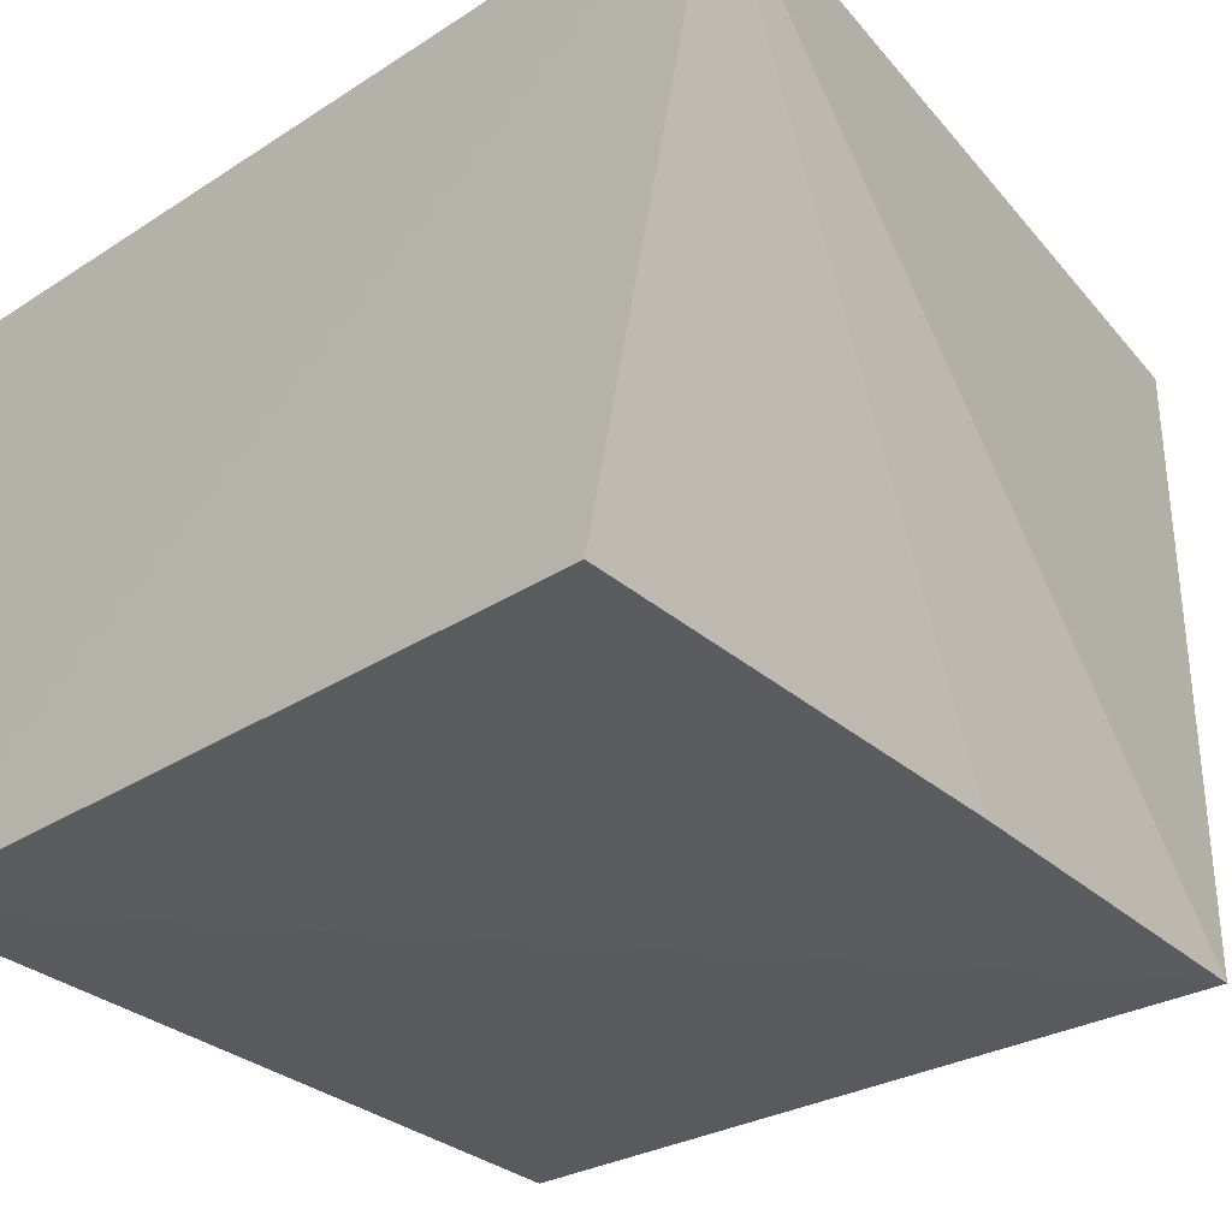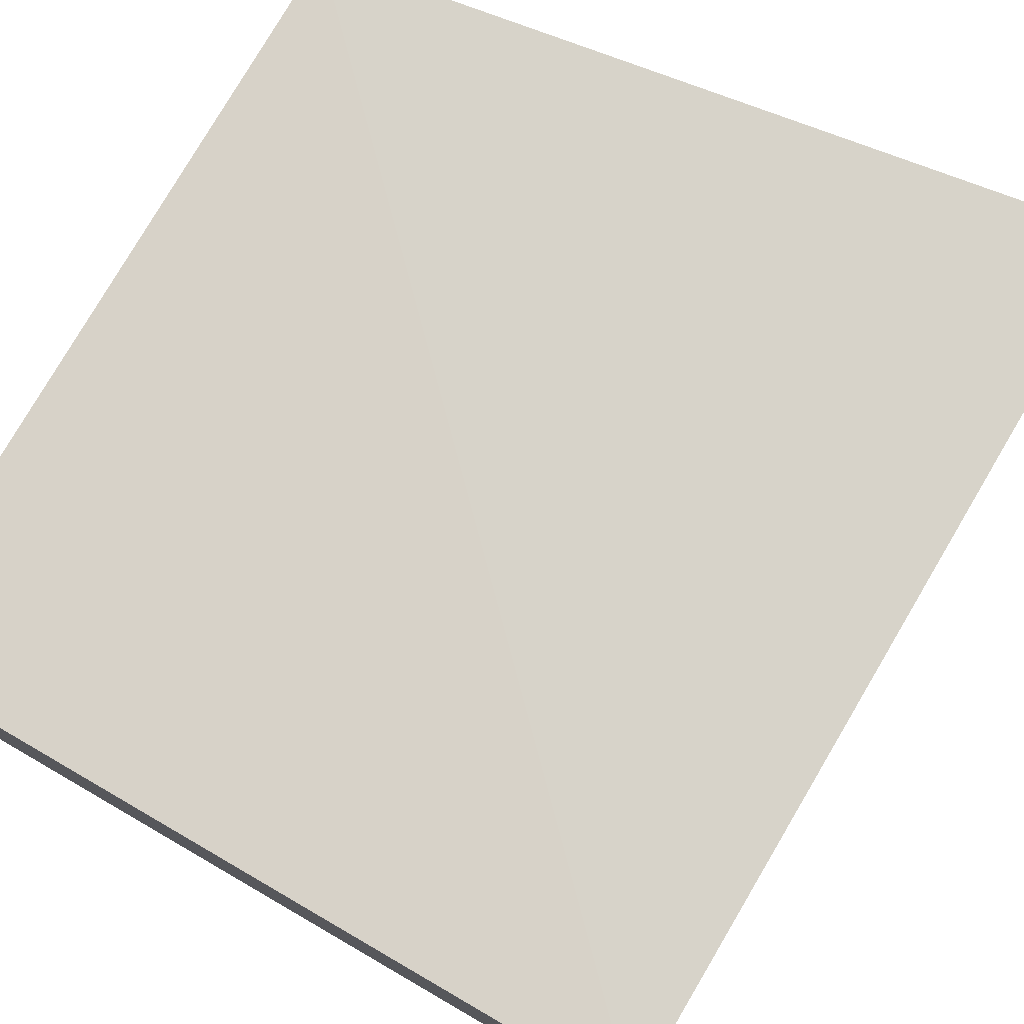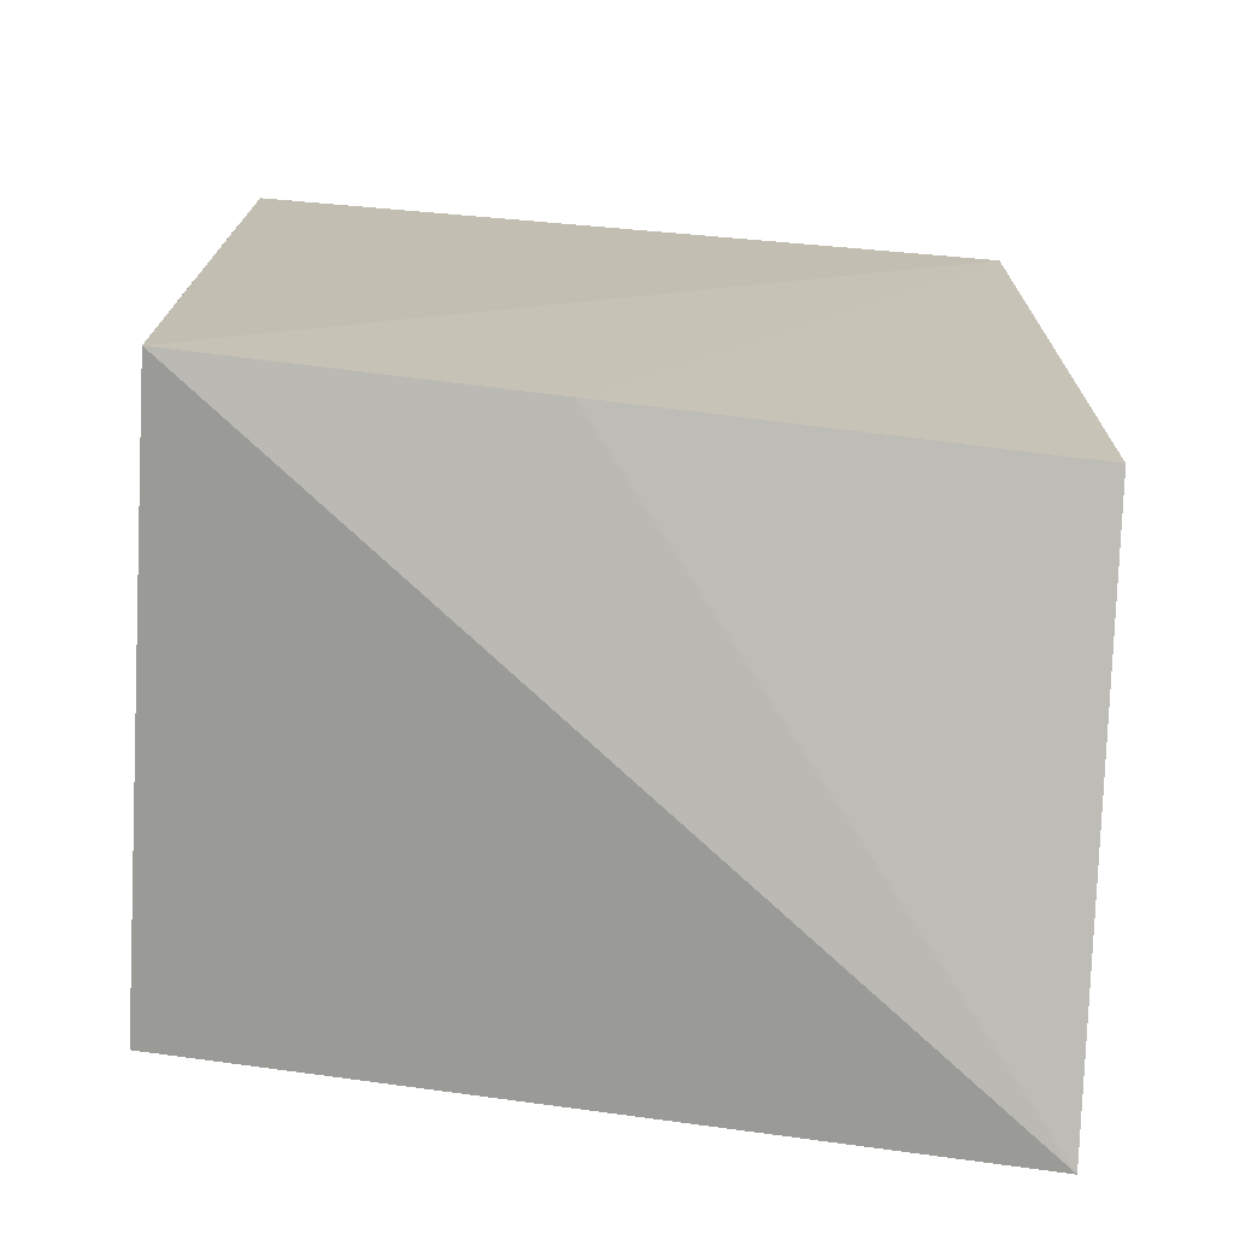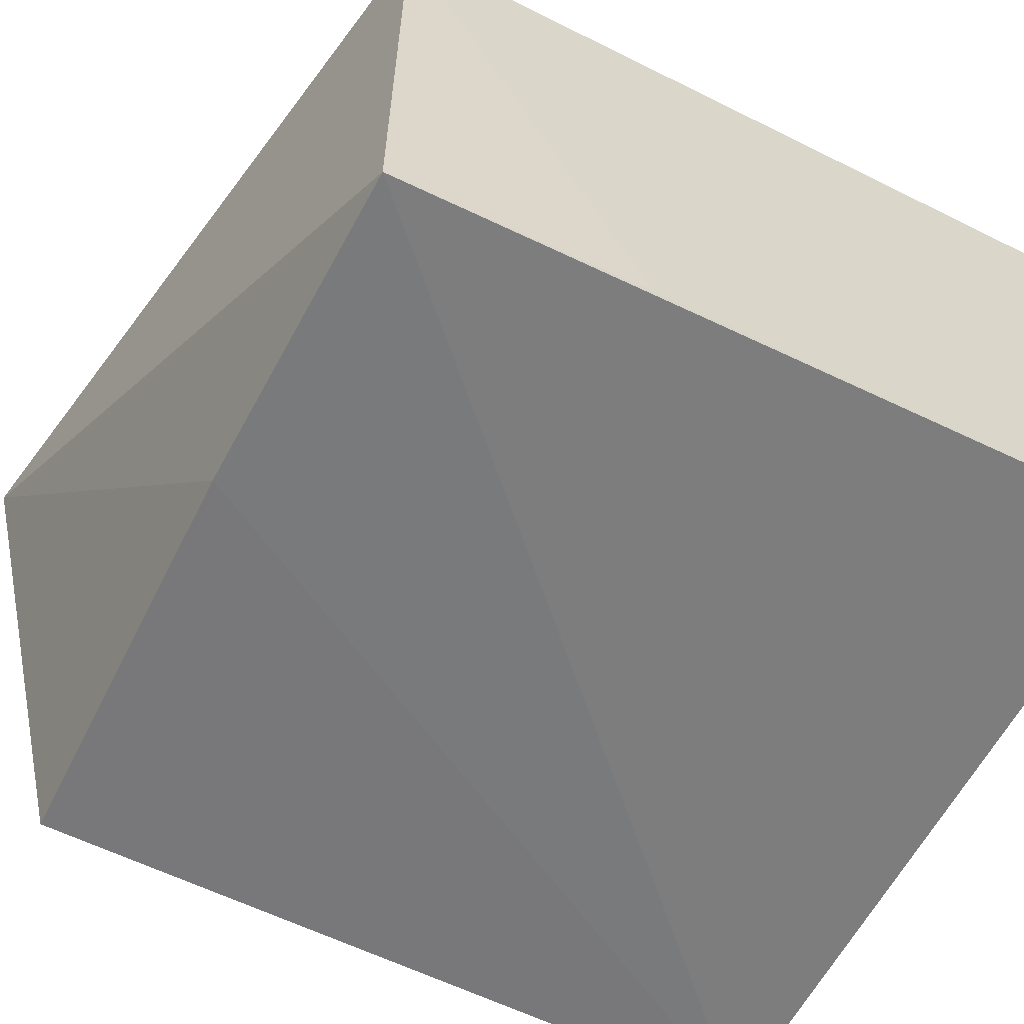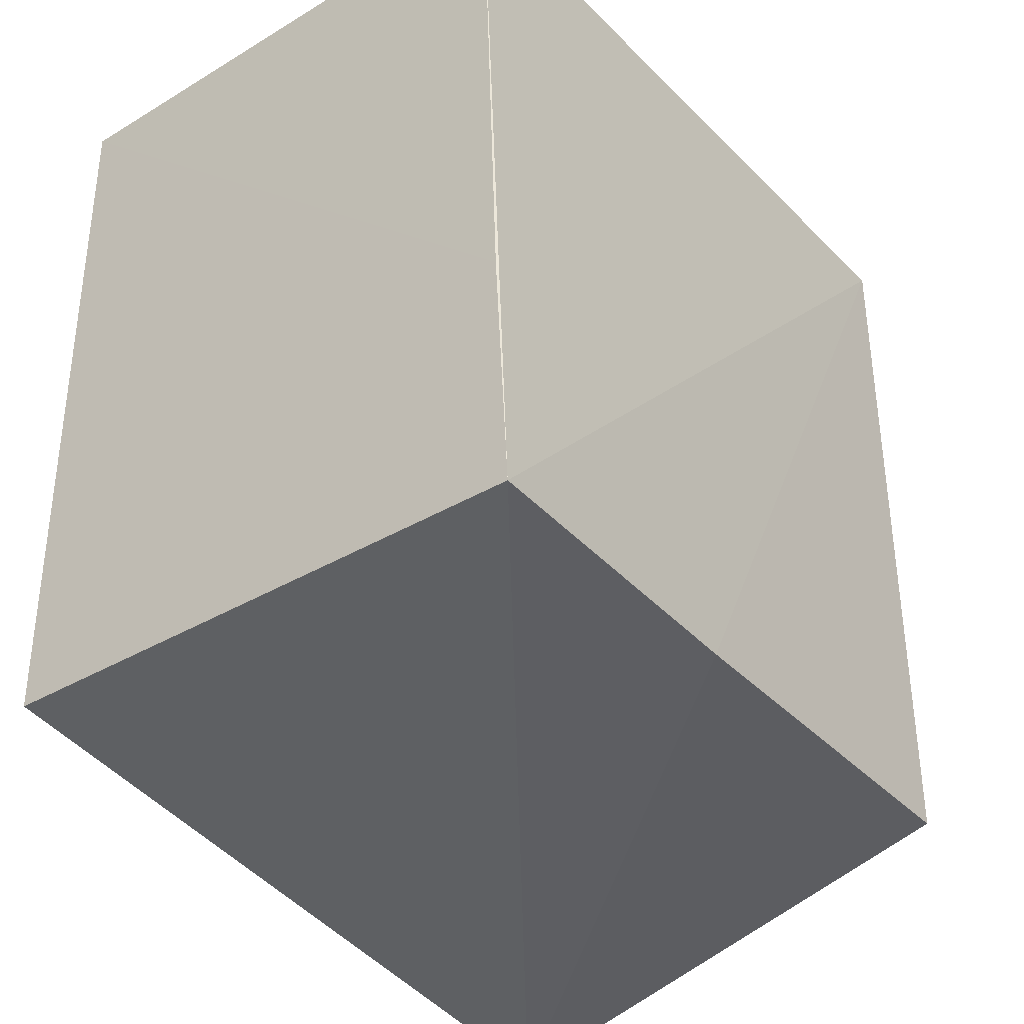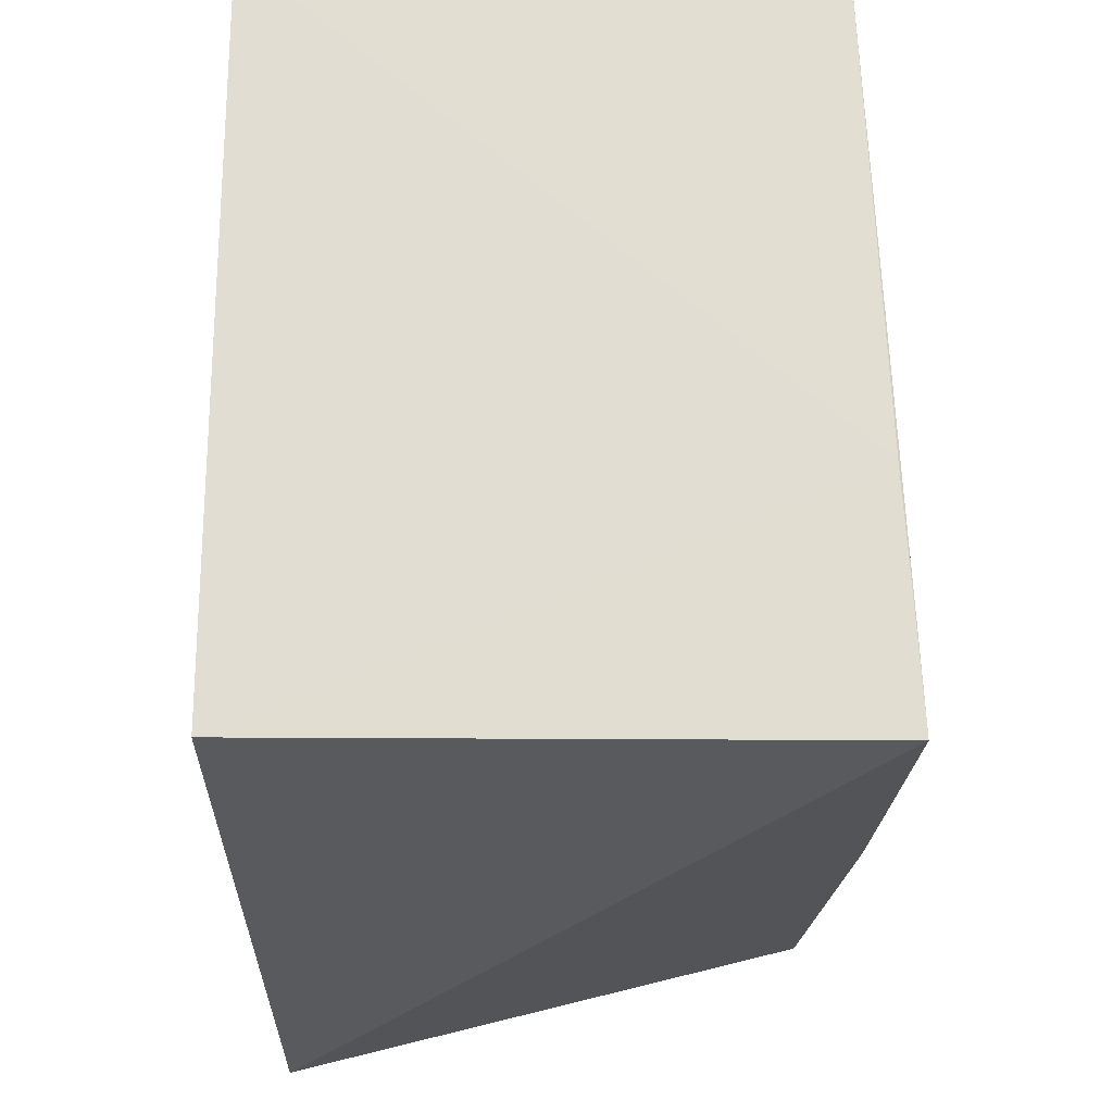
<metadata>
{"format":"obj","ext":"obj","renderer":"f3d","projection":"perspective","resolution":1024,"background":"white","views":[{"elev":-32.2,"azim":-47.8,"up":"+Z"},{"elev":77.3,"azim":-150.0,"up":"+Z"},{"elev":-70.7,"azim":175.8,"up":"+Y"},{"elev":-60.6,"azim":63.0,"up":"+Z"},{"elev":-35.3,"azim":128.5,"up":"+Y"},{"elev":-21.6,"azim":89.5,"up":"+Y"}]}
</metadata>
<code>
v 0.1532 0.09848 -0.09218
v 0.1533 0.09827 -0.2005
v 0.1532 0.2348 -0.1946
v 0.01687 0.2348 -0.09218
v 0.01471 0.07432 -0.09534
v 0.01684 0.2348 -0.193
v 0.1532 0.2348 -0.09218
v 0.01672 0.09847 -0.1937
v 0.1536 0.1432 -0.1982
v 0.09383 0.09718 -0.1979
f 5 2 1
f 5 1 4
f 6 3 2
f 6 4 3
f 6 5 4
f 7 3 4
f 7 4 1
f 8 5 6
f 9 7 1
f 9 1 2
f 9 2 3
f 9 3 7
f 10 8 6
f 10 6 2
f 10 2 5
f 10 5 8

</code>
